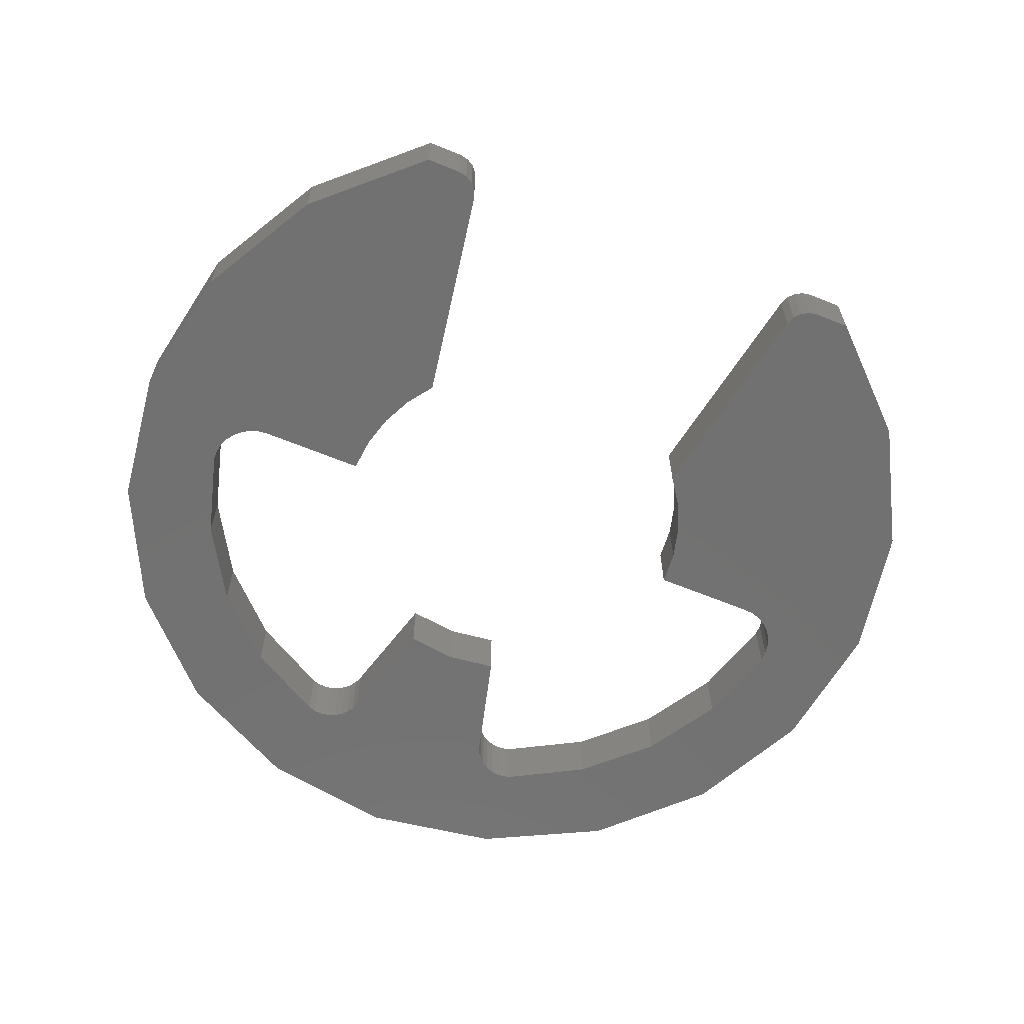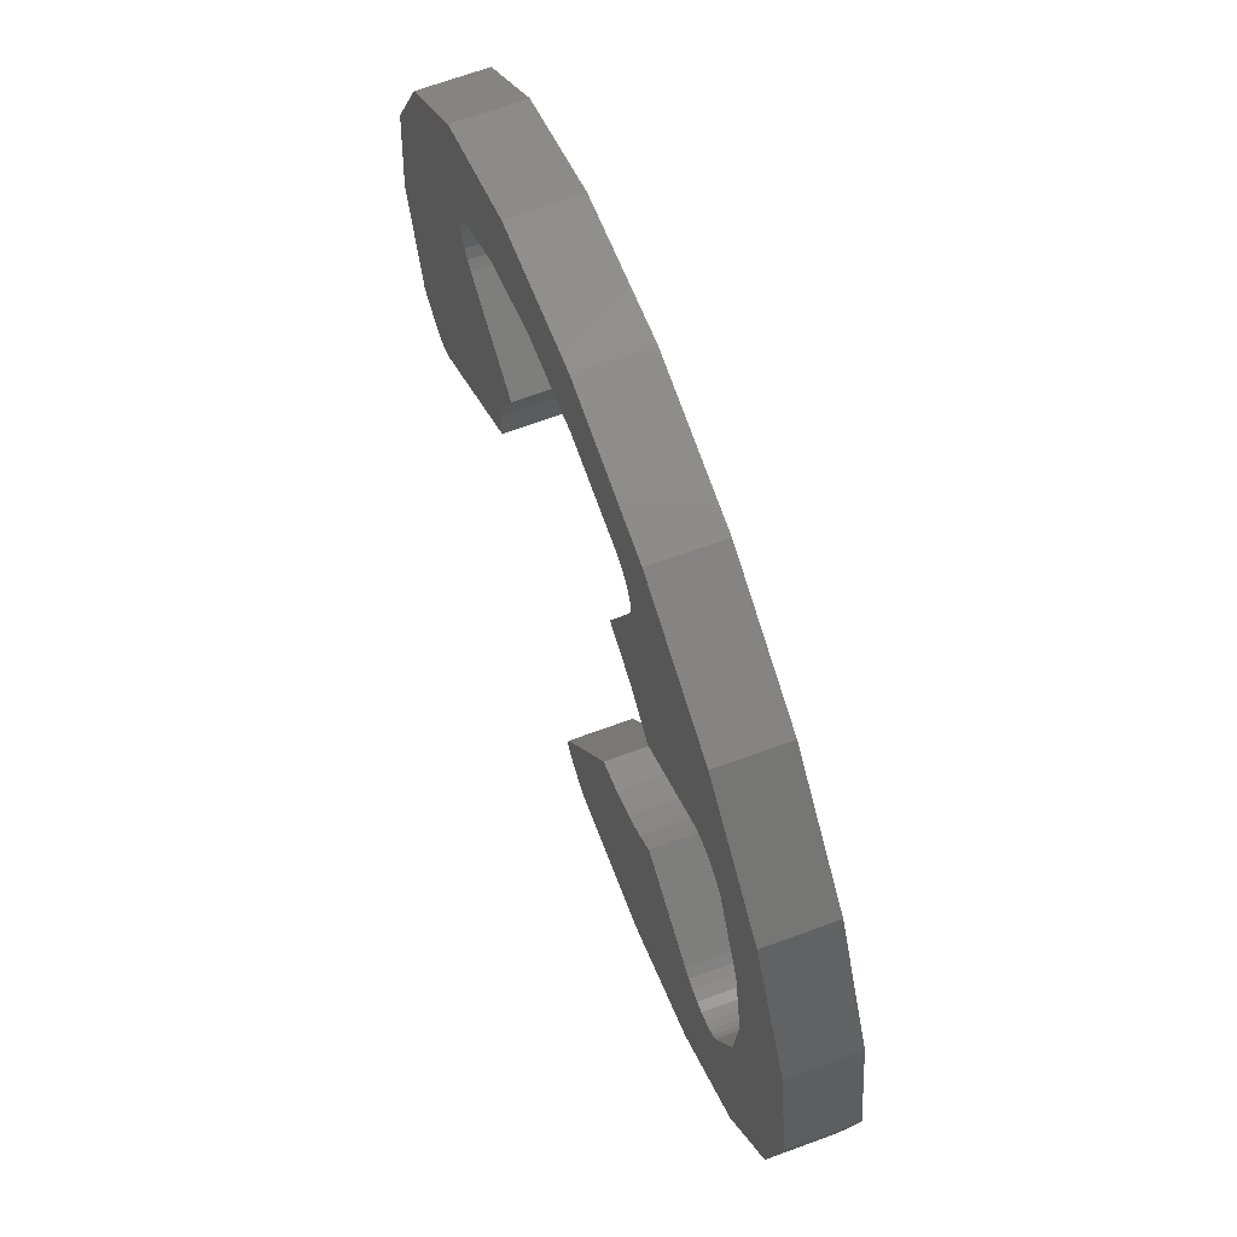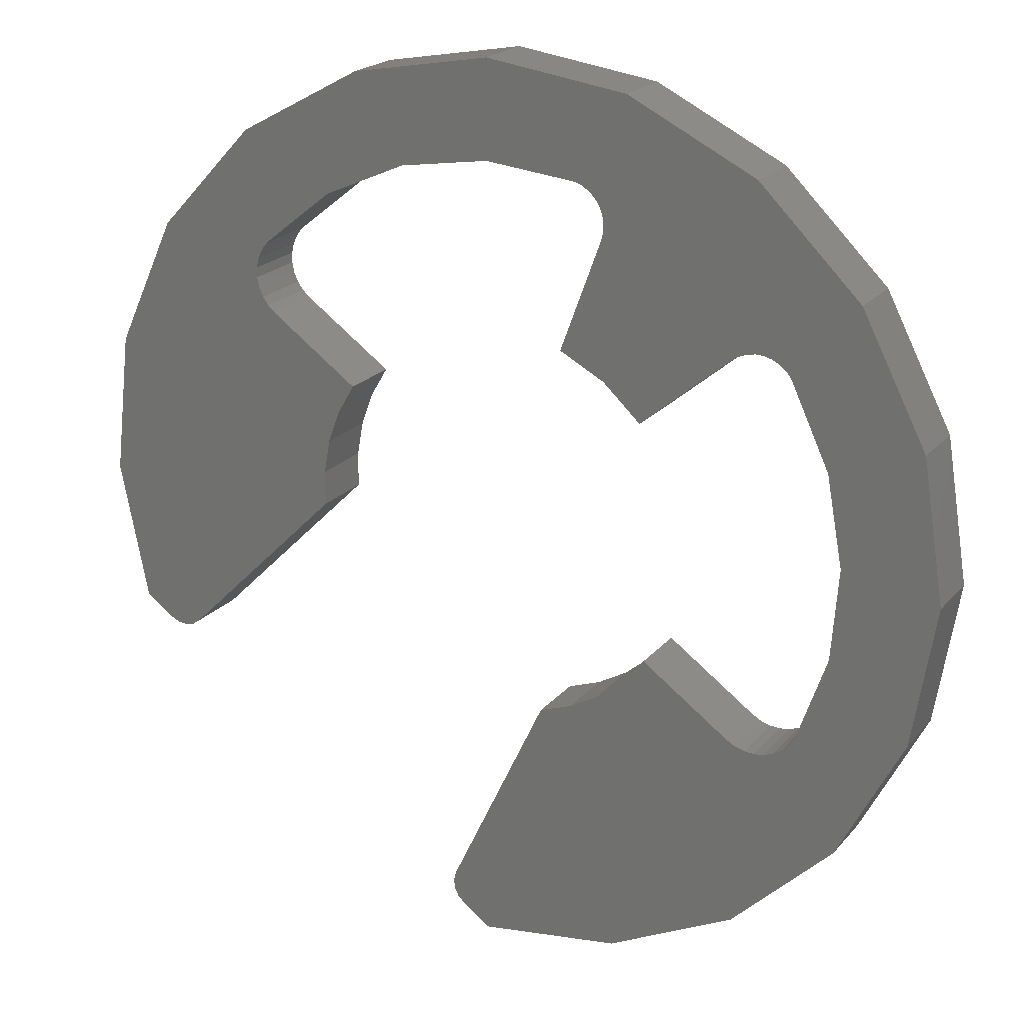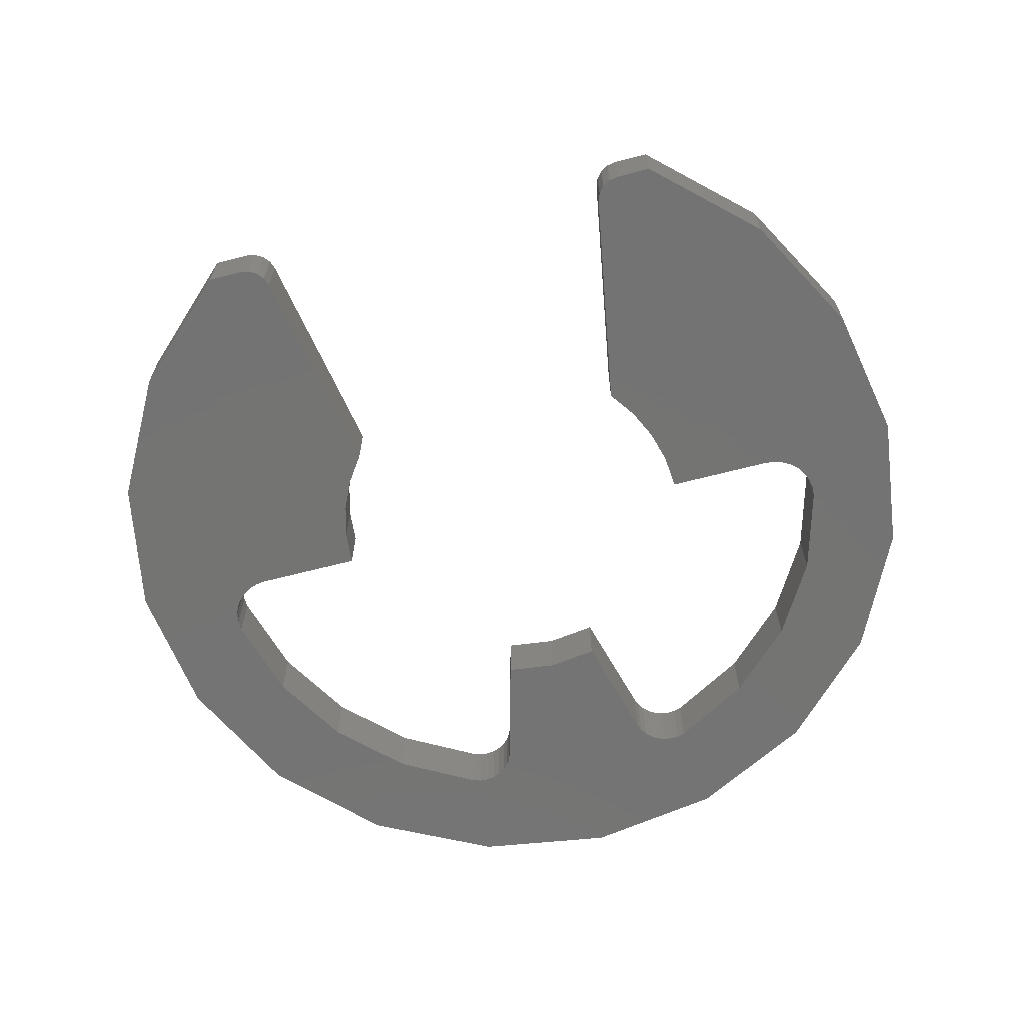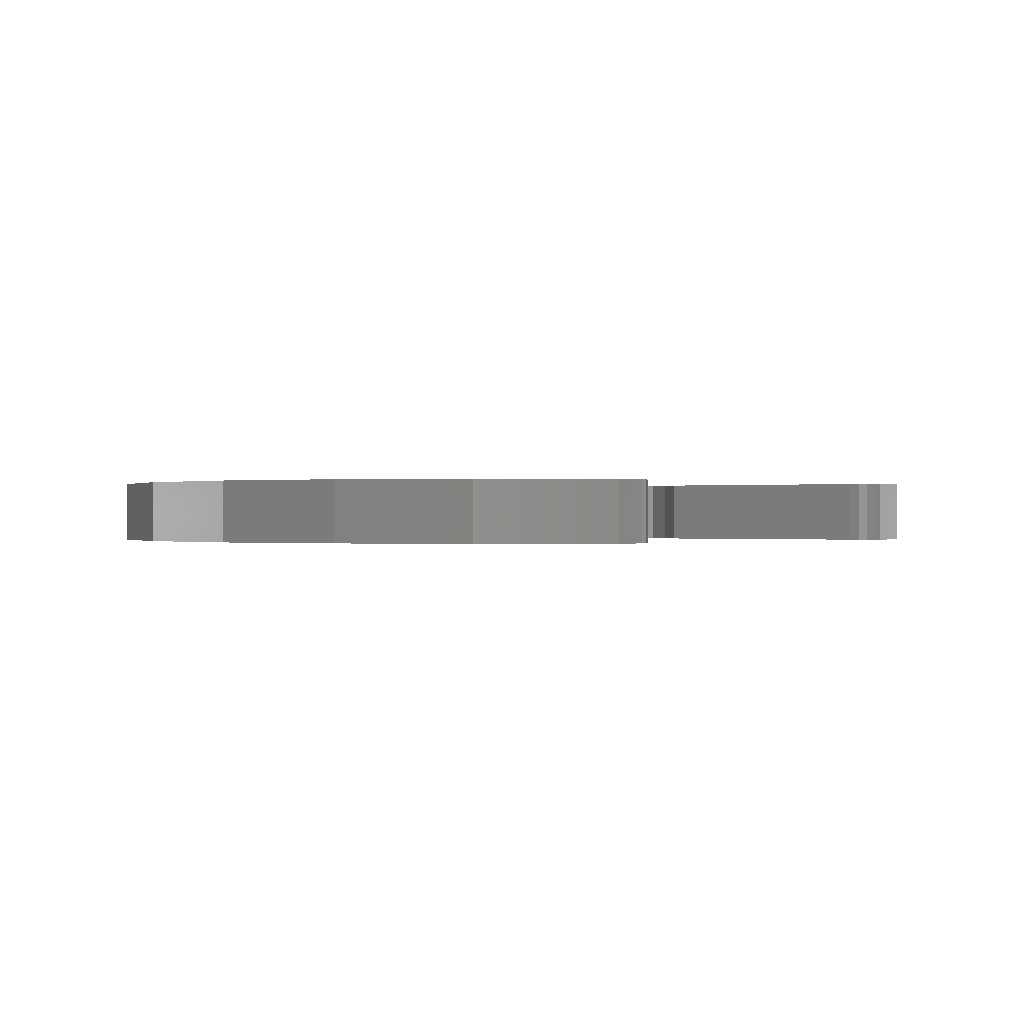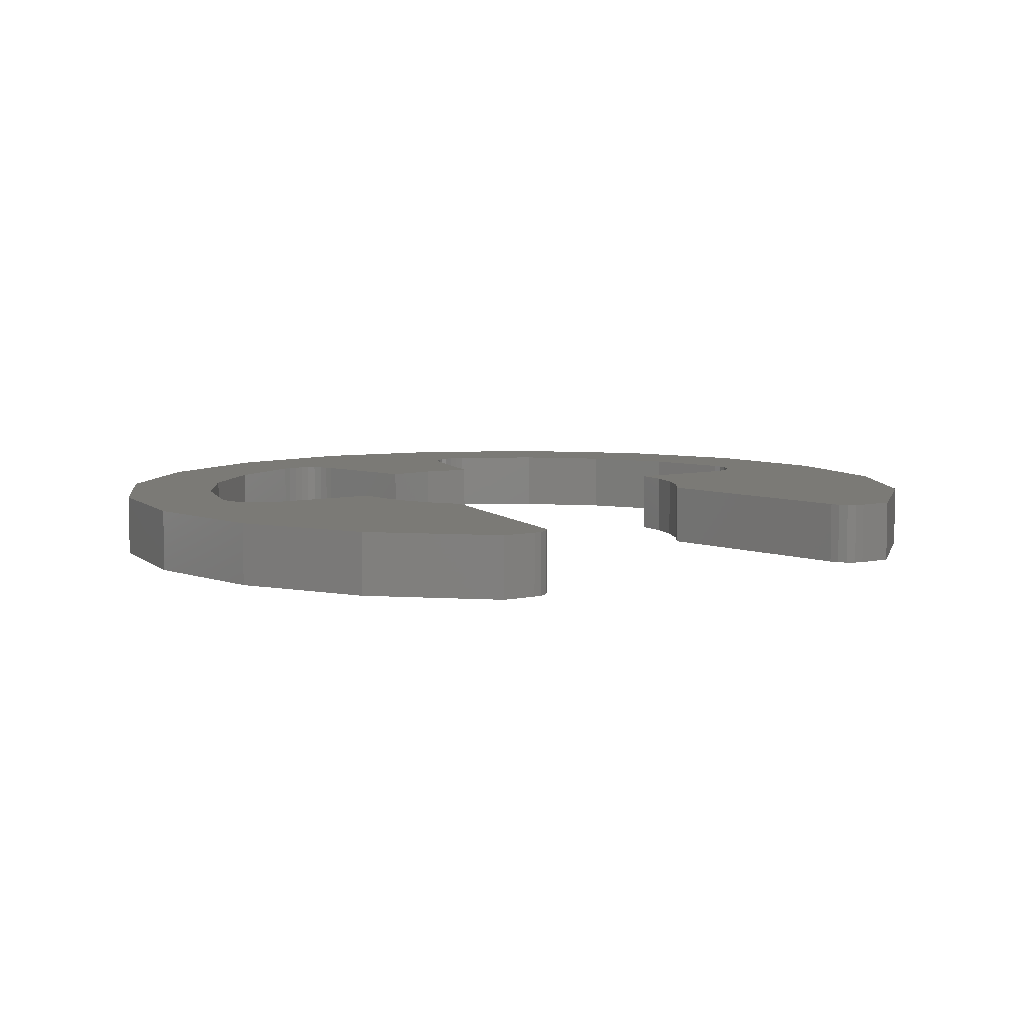
<metadata>
{"format":"stl","ext":"stl","renderer":"f3d","projection":"perspective","resolution":1024,"background":"white","views":[{"elev":-63.6,"azim":122.2,"up":"+Y"},{"elev":68.3,"azim":-110.2,"up":"+Z"},{"elev":20.9,"azim":-151.8,"up":"+Z"},{"elev":-66.0,"azim":159.2,"up":"+Y"},{"elev":-0.1,"azim":97.2,"up":"+Y"},{"elev":6.9,"azim":111.6,"up":"+Y"}]}
</metadata>
<code>
# stl→obj: 152 verts, 324 faces
v -234.7 96.83 132
v -235 96.83 130.7
v -235.6 96.83 130.5
v -237.1 96.83 132
v -237.1 96.83 132.4
v -234.8 96.83 133.4
v -237.1 96.83 132.7
v -236.6 96.83 133.9
v -237.3 96.83 133
v -237.4 96.83 133.3
v -235.3 96.83 130.5
v -235.4 96.83 130.5
v -235.2 96.83 130.5
v -235.5 96.83 130.5
v -236.5 96.83 133.9
v -236.5 96.83 134
v -236.4 96.83 134.1
v -235.4 96.83 134.6
v -236.4 96.83 134.2
v -236.4 96.83 134.3
v -236.4 96.83 134.4
v -236.5 96.83 134.5
v -236.3 96.83 135.6
v -237.2 96.83 135.1
v -237.5 96.83 136.2
v -238 96.83 135.4
v -238.8 96.83 136.4
v -238.8 96.83 135.5
v -239.7 96.83 135.5
v -240.2 96.83 136.3
v -239.8 96.83 135.4
v -239.9 96.83 135.3
v -241.4 96.83 135.7
v -240 96.83 135.2
v -240 96.83 135.1
v -240 96.83 135
v -241.3 96.83 134.1
v -241.3 96.83 134.2
v -241.4 96.83 134.2
v -241.5 96.83 134.2
v -242.3 96.83 134.7
v -241.6 96.83 134.1
v -241.7 96.83 134.1
v -241.8 96.83 134
v -243 96.83 133.5
v -242.1 96.83 133.2
v -242.3 96.83 132.4
v -243.2 96.83 132.2
v -242.2 96.83 131.5
v -243 96.83 130.9
v -241.9 96.83 130.7
v -242.3 96.83 129.7
v -241.9 96.83 130.6
v -241.8 96.83 130.5
v -241.7 96.83 130.5
v -241.6 96.83 130.5
v -241.5 96.83 130.5
v -241.4 96.83 128.7
v -241.4 96.83 130.5
v -241.3 96.83 130.5
v -240 96.83 130.7
v -240.2 96.83 130.9
v -240.4 96.83 131.1
v -241.2 96.83 134.1
v -240 96.83 133.7
v -239.6 96.83 133.9
v -240.4 96.83 133.4
v -239.7 96.83 130.5
v -240.2 96.83 128.1
v -239.4 96.83 130.4
v -238.5 96.83 128.5
v -238.8 96.83 127.9
v -238.6 96.83 128.1
v -238.5 96.83 128.4
v -238.5 96.83 128.3
v -238.5 96.83 128.2
v -235 96.23 130.7
v -235.2 96.23 130.5
v -238.8 96.23 127.9
v -240.2 96.23 128.1
v -241.4 96.23 128.7
v -242.3 96.23 129.7
v -243 96.23 130.9
v -243.2 96.23 132.2
v -243 96.23 133.5
v -242.4 96.23 134.7
v -241.4 96.23 135.7
v -240.2 96.23 136.3
v -238.8 96.23 136.4
v -237.5 96.23 136.2
v -236.3 96.23 135.6
v -235.4 96.23 134.6
v -234.8 96.23 133.4
v -234.7 96.23 132
v -242.1 96.23 133.2
v -242.3 96.23 132.4
v -241.8 96.23 134
v -241.7 96.23 134.1
v -241.6 96.23 134.1
v -241.5 96.23 134.2
v -241.4 96.23 134.2
v -241.3 96.23 134.2
v -241.3 96.23 134.1
v -240 96.23 135
v -240 96.23 135.1
v -240 96.23 135.2
v -239.9 96.23 135.3
v -239.8 96.23 135.4
v -239.7 96.23 135.5
v -238.8 96.23 135.5
v -238 96.23 135.4
v -237.2 96.23 135.1
v -236.5 96.23 134.5
v -236.4 96.23 134.4
v -236.4 96.23 134.3
v -236.4 96.23 134.2
v -236.4 96.23 134.1
v -236.5 96.23 134
v -236.5 96.23 133.9
v -236.6 96.23 133.9
v -237.1 96.23 132.7
v -237.3 96.23 133
v -237.4 96.23 133.3
v -242.2 96.23 131.5
v -241.2 96.23 134.1
v -240 96.23 133.7
v -240.4 96.23 133.4
v -239.6 96.23 133.9
v -237.1 96.23 132.4
v -237.1 96.23 132
v -235.6 96.23 130.5
v -235.5 96.23 130.5
v -235.4 96.23 130.5
v -235.3 96.23 130.5
v -241.9 96.23 130.7
v -241.9 96.23 130.6
v -241.8 96.23 130.5
v -241.4 96.23 130.5
v -241.3 96.23 130.5
v -240 96.23 130.7
v -240.2 96.23 130.9
v -240.4 96.23 131.1
v -239.7 96.23 130.5
v -239.4 96.23 130.4
v -238.5 96.23 128.5
v -238.6 96.23 128.1
v -238.5 96.23 128.2
v -238.5 96.23 128.3
v -238.5 96.23 128.4
v -241.5 96.23 130.5
v -241.6 96.23 130.5
v -241.7 96.23 130.5
f 1 2 3
f 4 1 3
f 4 5 1
f 1 5 6
f 6 5 7
f 8 7 9
f 10 8 9
f 11 12 13
f 13 12 14
f 3 13 14
f 3 2 13
f 7 8 6
f 6 8 15
f 16 6 15
f 16 17 6
f 6 17 18
f 18 17 19
f 20 18 19
f 20 21 18
f 18 21 22
f 22 18 22
f 22 23 18
f 22 24 23
f 23 24 25
f 25 24 26
f 27 26 28
f 29 27 28
f 29 30 27
f 29 31 30
f 30 31 31
f 32 30 31
f 32 32 30
f 30 32 33
f 33 32 34
f 35 33 34
f 35 36 33
f 33 36 37
f 38 33 37
f 38 39 33
f 33 39 40
f 41 40 42
f 42 41 42
f 42 43 41
f 41 43 44
f 45 44 46
f 47 45 46
f 47 48 45
f 47 49 48
f 48 49 50
f 50 49 51
f 52 51 53
f 54 52 53
f 54 55 52
f 52 55 56
f 57 52 56
f 57 58 52
f 57 59 58
f 58 59 59
f 60 58 59
f 60 61 58
f 60 62 61
f 60 63 62
f 37 36 64
f 64 36 36
f 65 36 66
f 65 64 36
f 65 67 64
f 61 68 58
f 58 68 69
f 69 68 70
f 71 69 70
f 71 72 69
f 71 73 72
f 71 74 73
f 73 74 75
f 76 73 75
f 52 50 51
f 45 41 44
f 41 33 40
f 27 25 26
f 77 78 2
f 2 78 13
f 79 80 72
f 72 80 69
f 69 80 81
f 58 81 82
f 52 82 83
f 50 83 84
f 48 84 85
f 45 85 86
f 41 86 87
f 33 87 88
f 30 88 89
f 27 89 90
f 25 90 91
f 23 91 92
f 18 92 93
f 6 93 94
f 1 94 77
f 2 1 77
f 1 6 94
f 6 18 93
f 18 23 92
f 23 25 91
f 25 27 90
f 27 30 89
f 30 33 88
f 33 41 87
f 41 45 86
f 45 48 85
f 48 50 84
f 50 52 83
f 52 58 82
f 58 69 81
f 95 85 96
f 95 97 85
f 85 97 86
f 86 97 98
f 99 86 98
f 99 99 86
f 86 99 100
f 87 100 101
f 102 87 101
f 102 103 87
f 87 103 104
f 105 87 104
f 105 106 87
f 87 106 107
f 88 107 107
f 108 88 107
f 108 108 88
f 88 108 109
f 89 109 110
f 111 89 110
f 111 90 89
f 111 112 90
f 90 112 91
f 91 112 113
f 92 113 113
f 114 92 113
f 114 115 92
f 92 115 116
f 117 92 116
f 117 93 92
f 117 118 93
f 93 118 119
f 120 93 119
f 120 121 93
f 120 122 121
f 120 123 122
f 96 84 124
f 96 85 84
f 104 103 104
f 104 103 125
f 126 125 127
f 126 104 125
f 126 128 104
f 121 129 93
f 93 129 94
f 94 129 130
f 131 94 130
f 131 77 94
f 131 78 77
f 131 132 78
f 78 132 133
f 134 78 133
f 92 91 113
f 89 88 109
f 88 87 107
f 87 86 100
f 84 83 124
f 124 83 135
f 135 83 82
f 136 82 137
f 136 135 82
f 138 138 81
f 139 81 140
f 141 139 140
f 141 142 139
f 140 81 143
f 143 81 80
f 144 80 145
f 144 143 80
f 80 79 145
f 145 79 146
f 147 145 146
f 147 148 145
f 145 148 149
f 139 138 81
f 138 150 81
f 81 150 82
f 82 150 151
f 152 82 151
f 152 137 82
f 97 95 44
f 44 95 46
f 46 95 96
f 47 96 124
f 49 124 135
f 51 49 135
f 49 47 124
f 47 46 96
f 125 103 64
f 64 103 37
f 37 103 102
f 38 102 101
f 39 101 100
f 40 100 99
f 42 99 99
f 42 99 98
f 43 98 97
f 44 43 97
f 43 42 98
f 42 42 99
f 42 40 99
f 40 39 100
f 39 38 101
f 38 37 102
f 64 67 125
f 125 67 127
f 128 126 66
f 66 126 65
f 65 126 127
f 67 65 127
f 104 128 36
f 36 128 66
f 36 36 104
f 104 36 104
f 104 36 35
f 105 35 34
f 106 34 32
f 107 32 32
f 107 32 31
f 108 31 31
f 108 31 109
f 108 108 31
f 31 29 109
f 108 107 31
f 107 107 32
f 107 106 32
f 106 105 34
f 105 104 35
f 29 28 109
f 109 28 110
f 110 28 26
f 111 26 24
f 112 24 22
f 113 112 22
f 112 111 24
f 111 110 26
f 22 22 113
f 113 22 113
f 113 22 21
f 114 21 20
f 115 20 19
f 116 19 17
f 117 17 16
f 118 16 15
f 119 15 120
f 119 118 15
f 15 8 120
f 118 117 16
f 117 116 17
f 116 115 19
f 115 114 20
f 114 113 21
f 10 123 8
f 8 123 120
f 130 129 4
f 4 129 5
f 5 129 121
f 7 121 122
f 9 122 10
f 9 7 122
f 122 123 10
f 7 5 121
f 3 131 4
f 4 131 130
f 3 14 131
f 131 14 132
f 132 14 12
f 133 12 11
f 134 11 13
f 78 134 13
f 134 133 11
f 133 132 12
f 51 135 53
f 53 135 136
f 137 53 136
f 137 54 53
f 137 152 54
f 54 152 55
f 55 152 151
f 56 151 150
f 57 150 138
f 59 138 138
f 59 138 139
f 60 59 139
f 59 59 138
f 59 57 138
f 57 56 150
f 56 55 151
f 60 139 63
f 63 139 142
f 63 142 62
f 62 142 141
f 140 62 141
f 140 61 62
f 140 143 61
f 61 143 68
f 68 143 144
f 70 68 144
f 70 144 71
f 71 144 145
f 145 149 71
f 71 149 74
f 74 149 148
f 75 148 147
f 76 147 146
f 73 76 146
f 76 75 147
f 75 74 148
f 72 73 79
f 79 73 146

</code>
